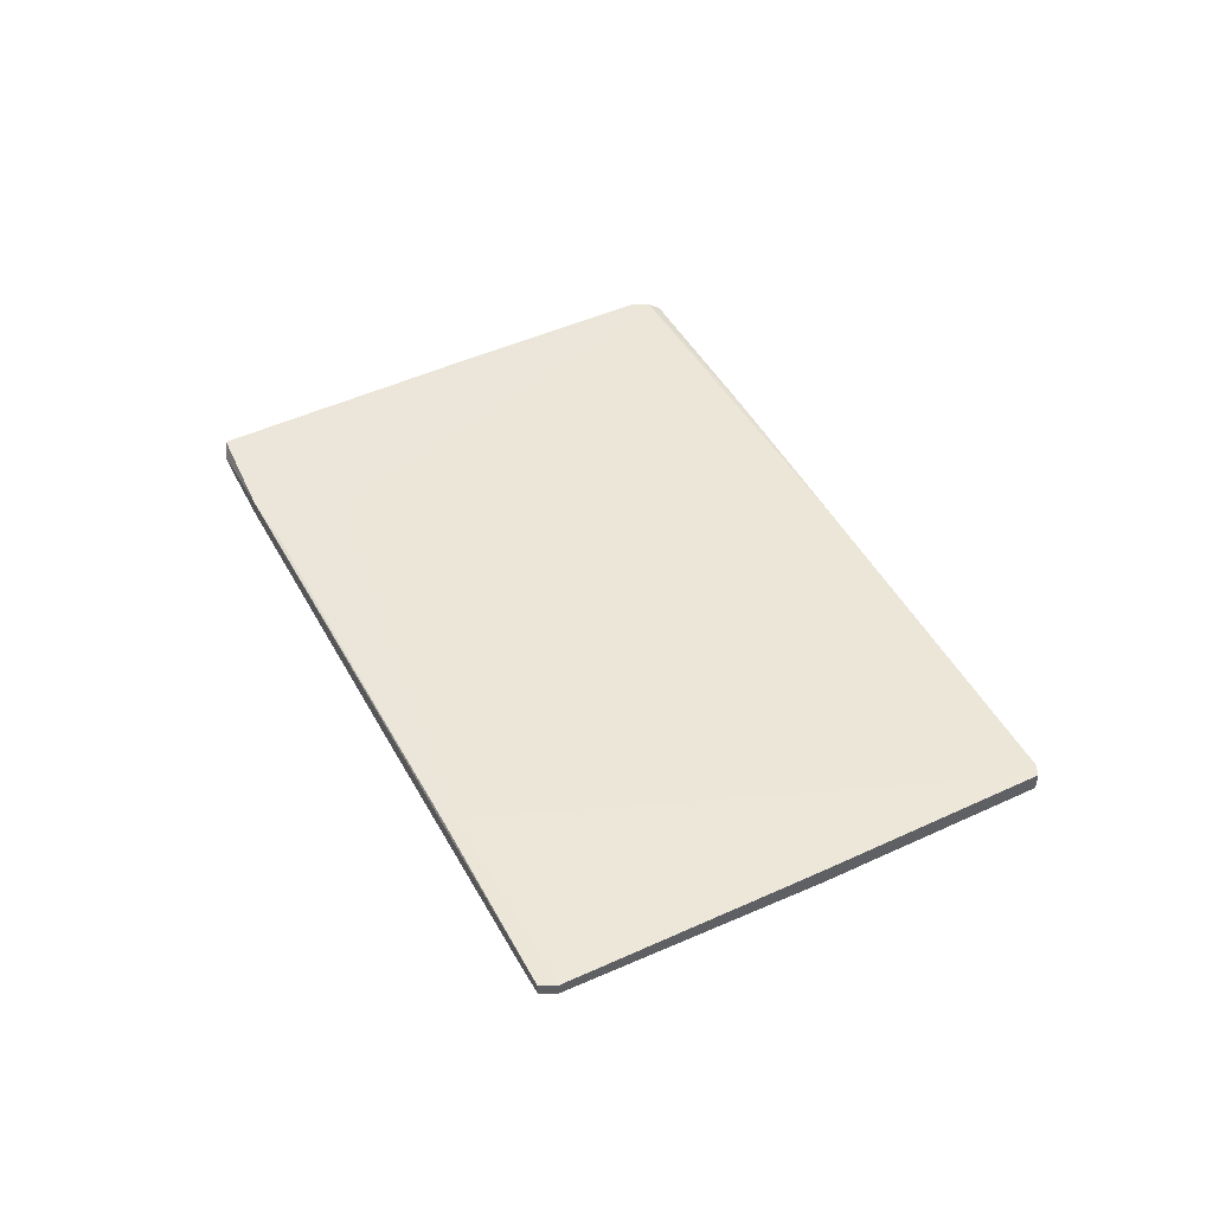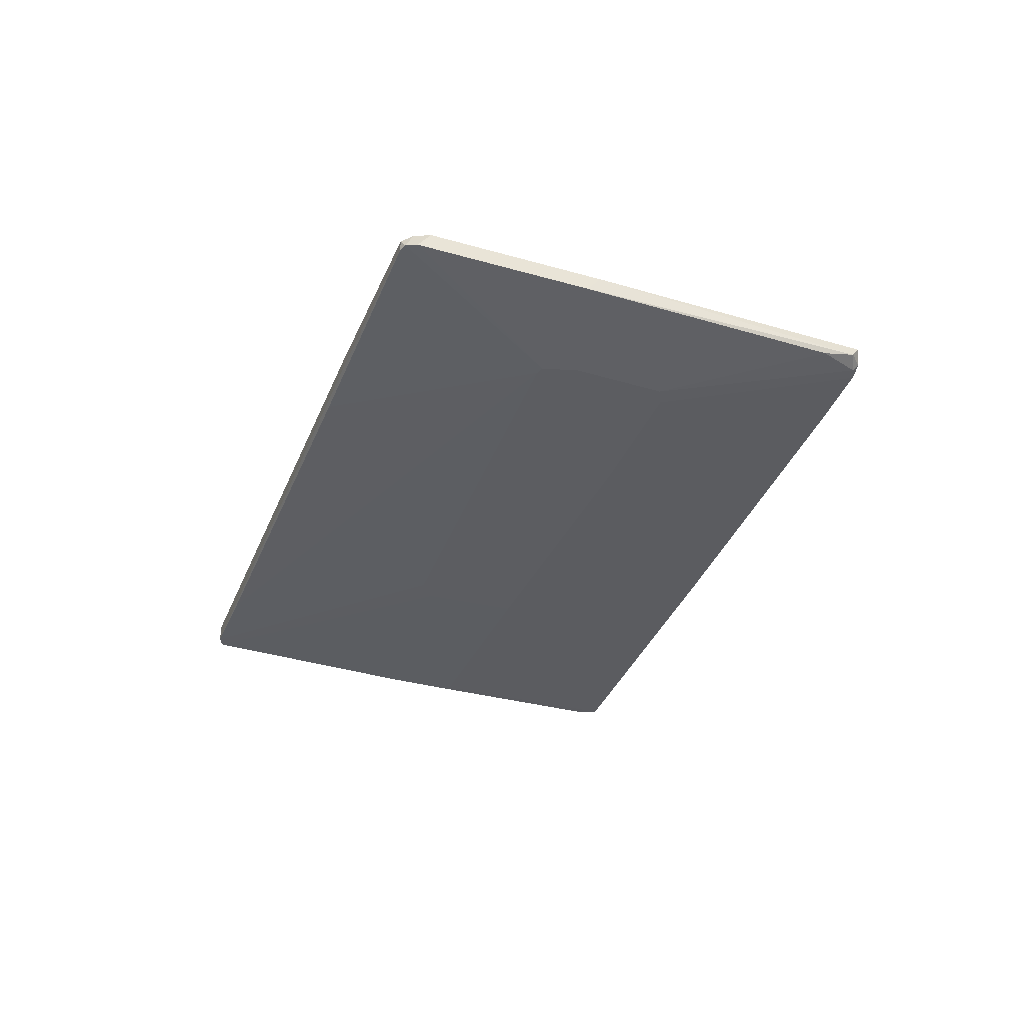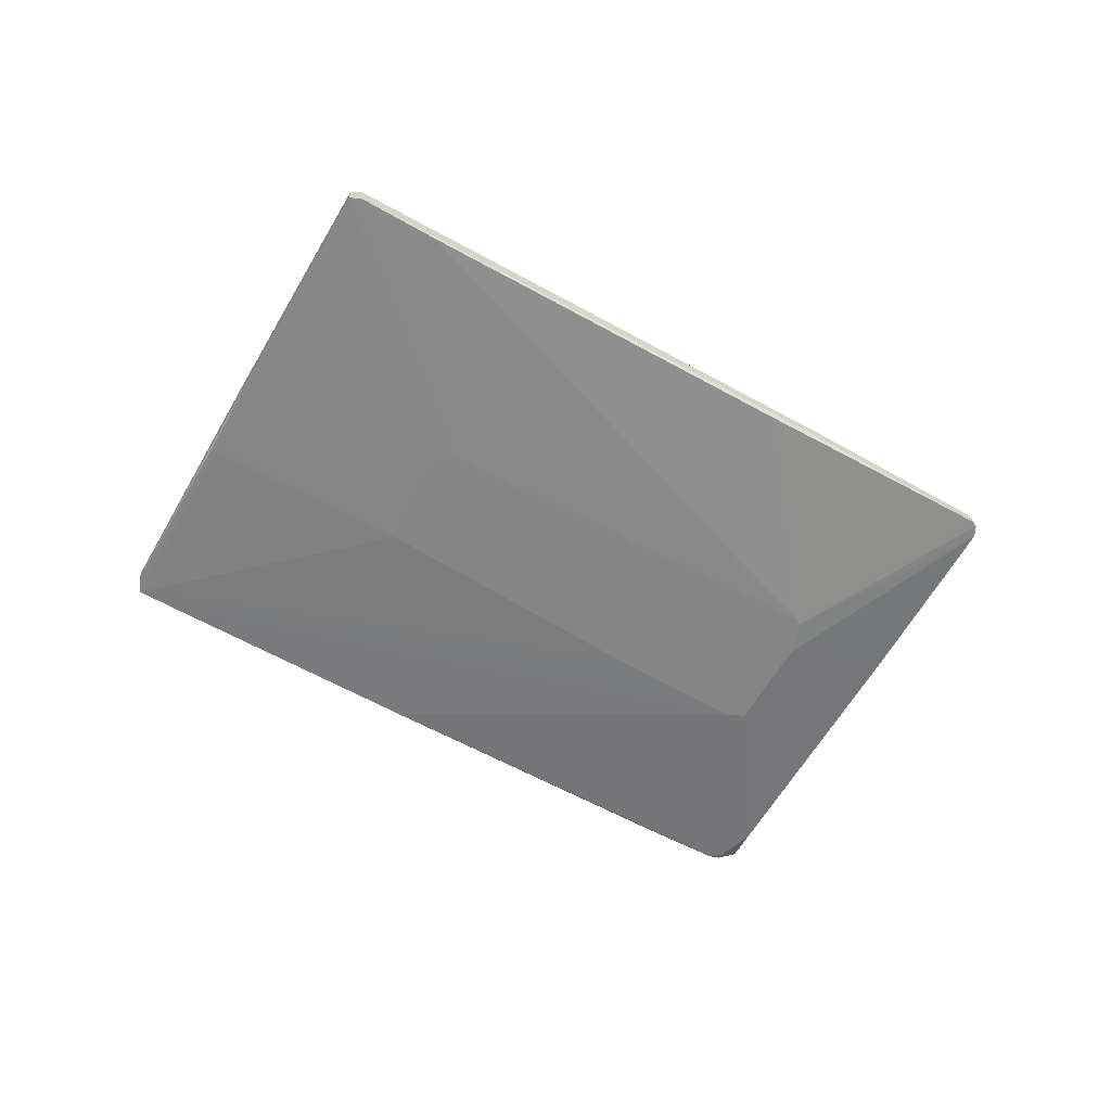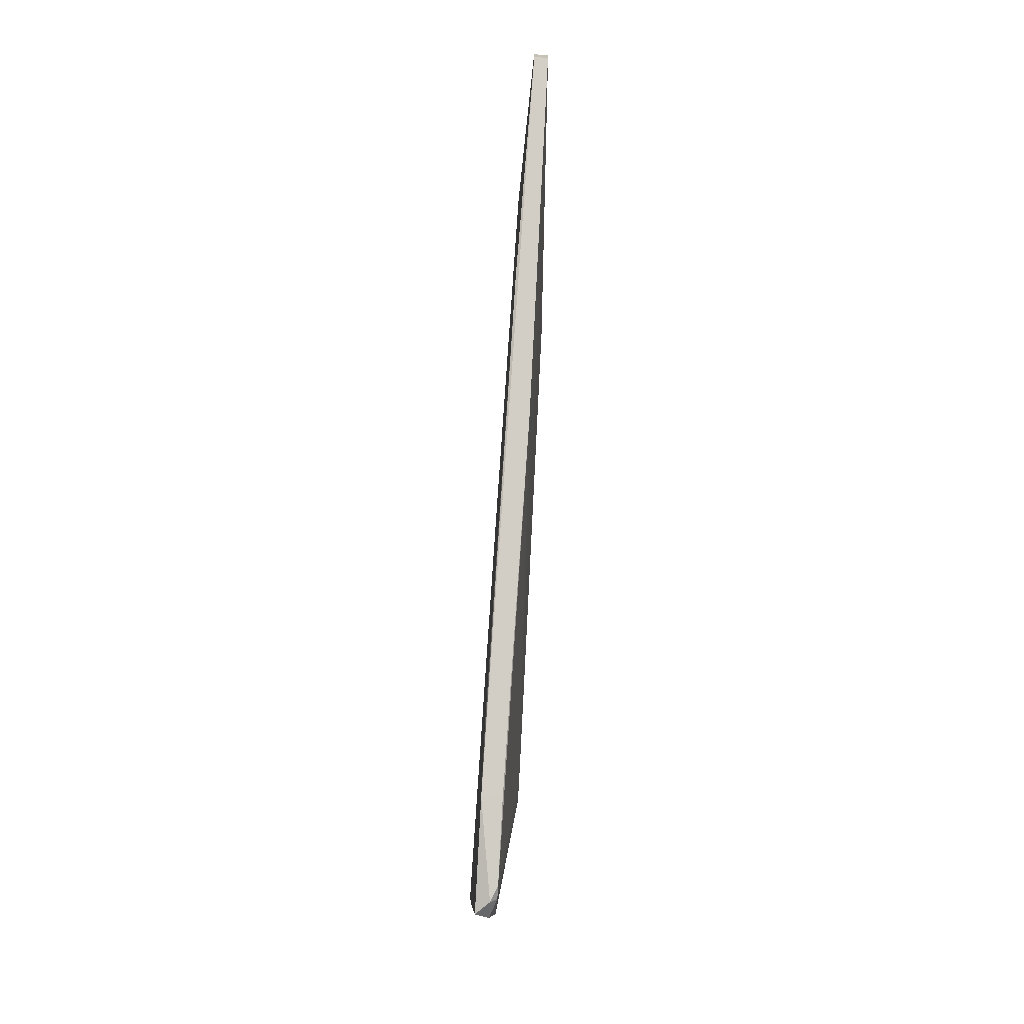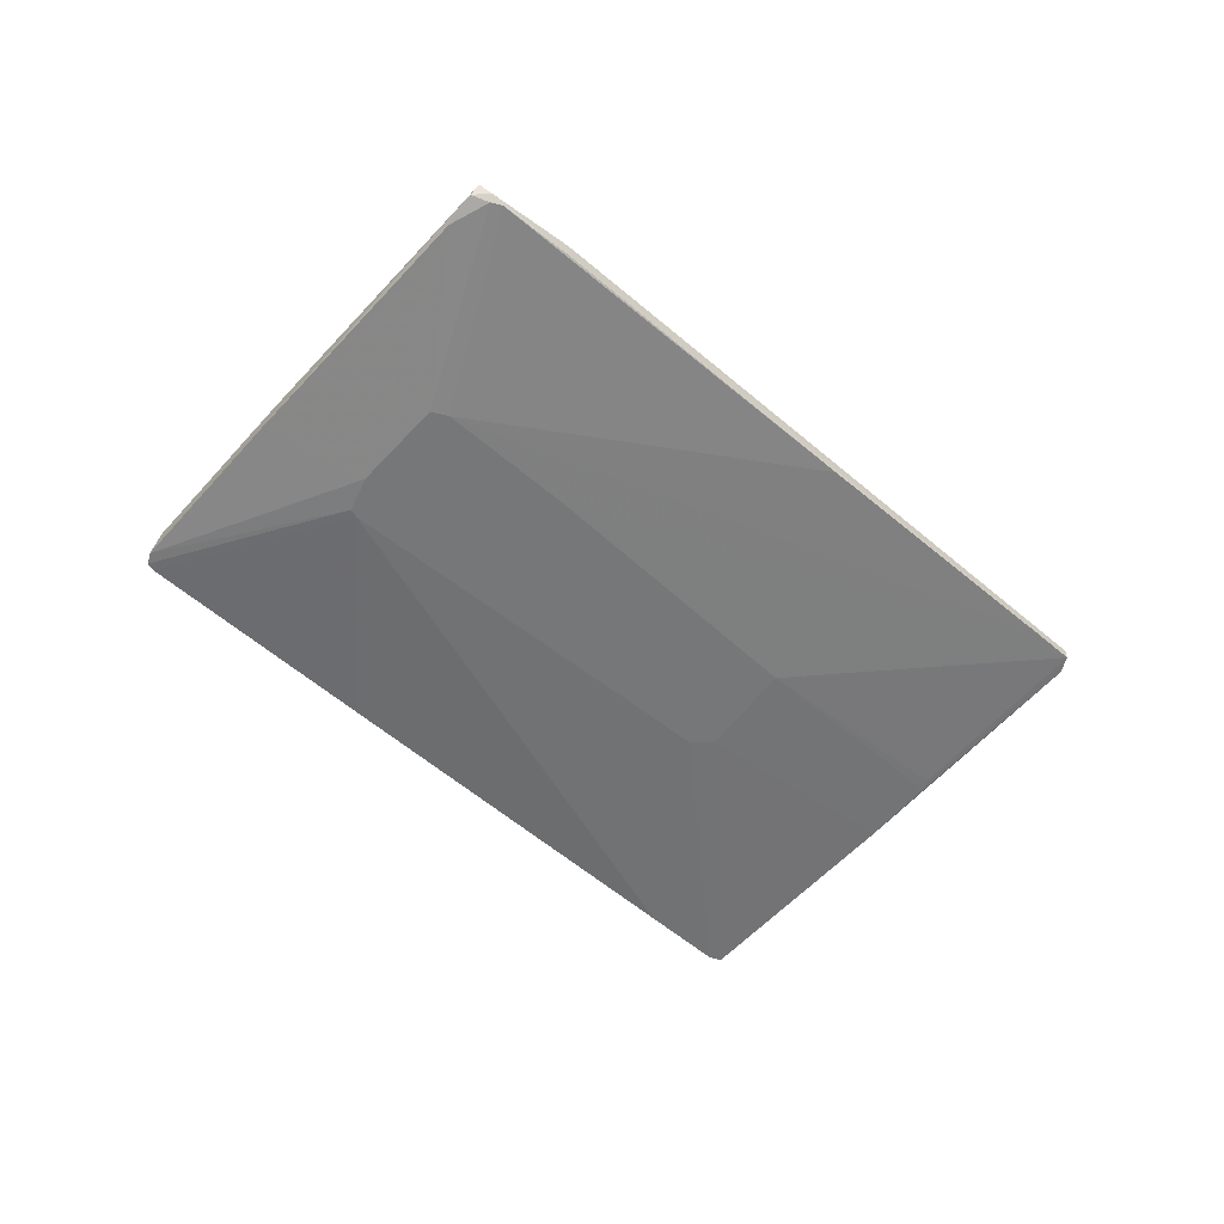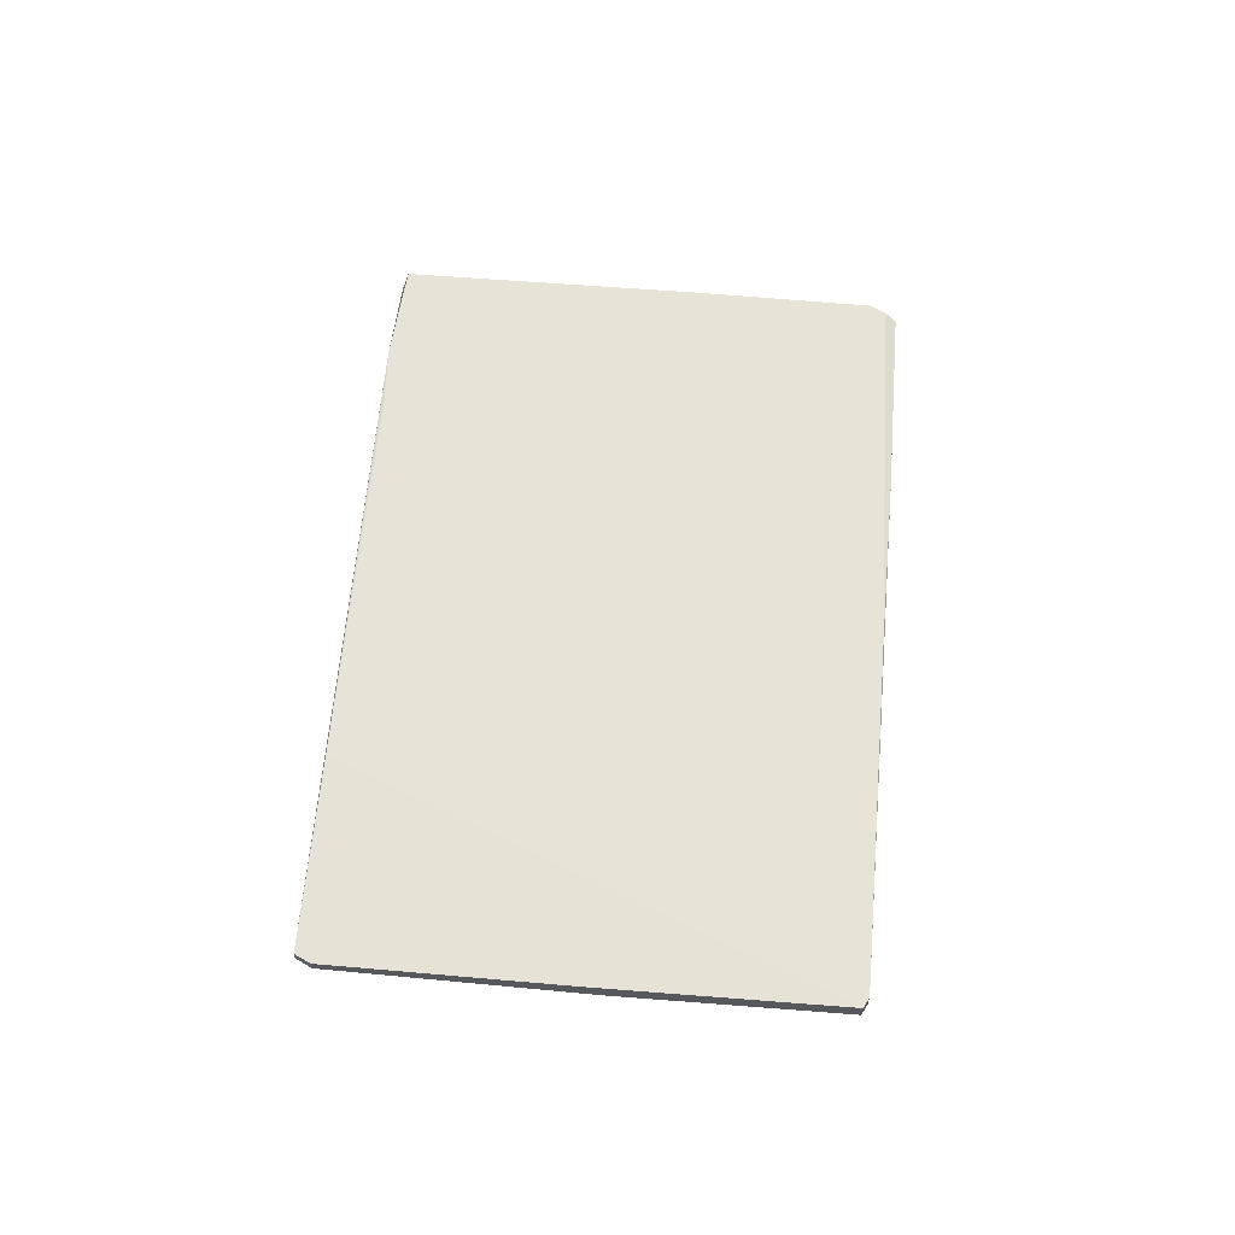
<metadata>
{"format":"obj","ext":"obj","renderer":"f3d","projection":"perspective","resolution":1024,"background":"white","views":[{"elev":47.0,"azim":-91.4,"up":"+Y"},{"elev":-37.0,"azim":95.4,"up":"+Y"},{"elev":-61.7,"azim":-3.6,"up":"+Y"},{"elev":-71.5,"azim":-93.3,"up":"+Z"},{"elev":-57.0,"azim":164.8,"up":"+Y"},{"elev":61.5,"azim":-58.9,"up":"+Y"}]}
</metadata>
<code>
v 0.06323 0.01524 0.0152
v 0.06323 0.01817 0.01324
v 0.06323 0.01817 0.01032
v 0.06323 0.01719 0.0152
v -0.04207 0.01329 0.06689
v -0.04207 0.01622 0.06689
v 0.05445 0.01817 0.005447
v -0.02549 0.01232 0.02299
v -0.05084 0.01719 -0.01891
v -0.05084 0.01719 -0.02085
v -0.06546 0.01329 0.02299
v -0.06546 0.01329 0.02105
v 0.05055 0.01817 -0.01598
v 0.02911 0.01817 -0.0589
v 0.03593 0.01524 0.02885
v 0.03593 0.01232 -0.005265
v 0.03593 0.01719 0.02885
v 0.009591 0.01719 0.04152
v 0.005705 0.01232 -0.015
v 0.005705 0.01817 -0.04816
v 0.03203 0.01524 -0.05304
v 0.02716 0.01524 -0.05792
v 0.02716 0.01622 -0.0589
v 0.02716 0.01427 0.03276
v 0.06421 0.01524 0.01423
v 0.06421 0.01524 0.01227
v -0.07913 0.01622 -0.00428
v -0.07913 0.01622 -0.007211
v -0.07913 0.01427 -0.00428
v -0.07913 0.01427 -0.007211
v -0.07326 0.01427 -0.01014
v -0.03525 0.01232 0.007405
v -0.02939 0.01232 0.02202
v -0.03037 0.01329 0.06103
v 0.02813 0.01232 -0.02476
v -0.06156 0.01622 0.03177
v 0.01351 0.01817 -0.03841
v 0.03008 0.01622 -0.05792
v 0.03496 0.01232 -0.004292
v 0.03496 0.01232 -0.01111
v -0.06059 0.01329 0.03373
v -0.03329 0.01427 -0.02963
v 0.02521 0.01524 -0.05792
v 0.02521 0.01232 -0.02476
v 0.01447 0.01524 -0.05304
v 0.01447 0.01817 -0.05304
v 0.05153 0.01524 -0.01403
v -0.04402 0.01329 0.06689
v -0.04402 0.01622 0.06689
v 0.00374 0.01719 0.03958
f 11 30 12
f 8 44 16
f 20 2 14
f 44 8 32
f 43 44 42
f 2 25 26
f 25 16 26
f 44 43 35
f 16 44 35
f 28 30 27
f 9 28 27
f 9 49 50
f 18 2 50
f 49 18 50
f 5 49 48
f 8 5 48
f 24 5 34
f 25 2 4
f 14 2 13
f 14 23 46
f 20 14 46
f 2 20 7
f 50 2 7
f 23 14 38
f 14 13 38
f 49 5 6
f 18 49 6
f 5 24 15
f 6 5 15
f 48 49 41
f 2 26 3
f 13 2 3
f 26 13 3
f 30 11 29
f 27 30 29
f 11 41 29
f 32 8 33
f 11 32 33
f 8 48 33
f 41 11 33
f 48 41 33
f 26 16 40
f 35 21 40
f 16 35 40
f 13 26 47
f 21 38 47
f 38 13 47
f 26 40 47
f 40 21 47
f 30 44 19
f 44 32 19
f 32 30 19
f 5 8 39
f 16 25 39
f 8 16 39
f 34 5 39
f 24 34 39
f 28 9 10
f 9 20 10
f 46 28 10
f 20 46 10
f 2 18 17
f 4 2 17
f 18 6 17
f 15 4 17
f 6 15 17
f 23 43 45
f 43 42 45
f 46 23 45
f 49 9 36
f 9 27 36
f 41 49 36
f 27 29 36
f 29 41 36
f 20 9 37
f 9 50 37
f 7 20 37
f 50 7 37
f 25 4 1
f 15 24 1
f 4 15 1
f 39 25 1
f 24 39 1
f 43 23 22
f 21 35 22
f 35 43 22
f 23 38 22
f 38 21 22
f 30 28 31
f 44 30 31
f 42 44 31
f 28 46 31
f 45 42 31
f 46 45 31
f 30 32 12
f 32 11 12

</code>
